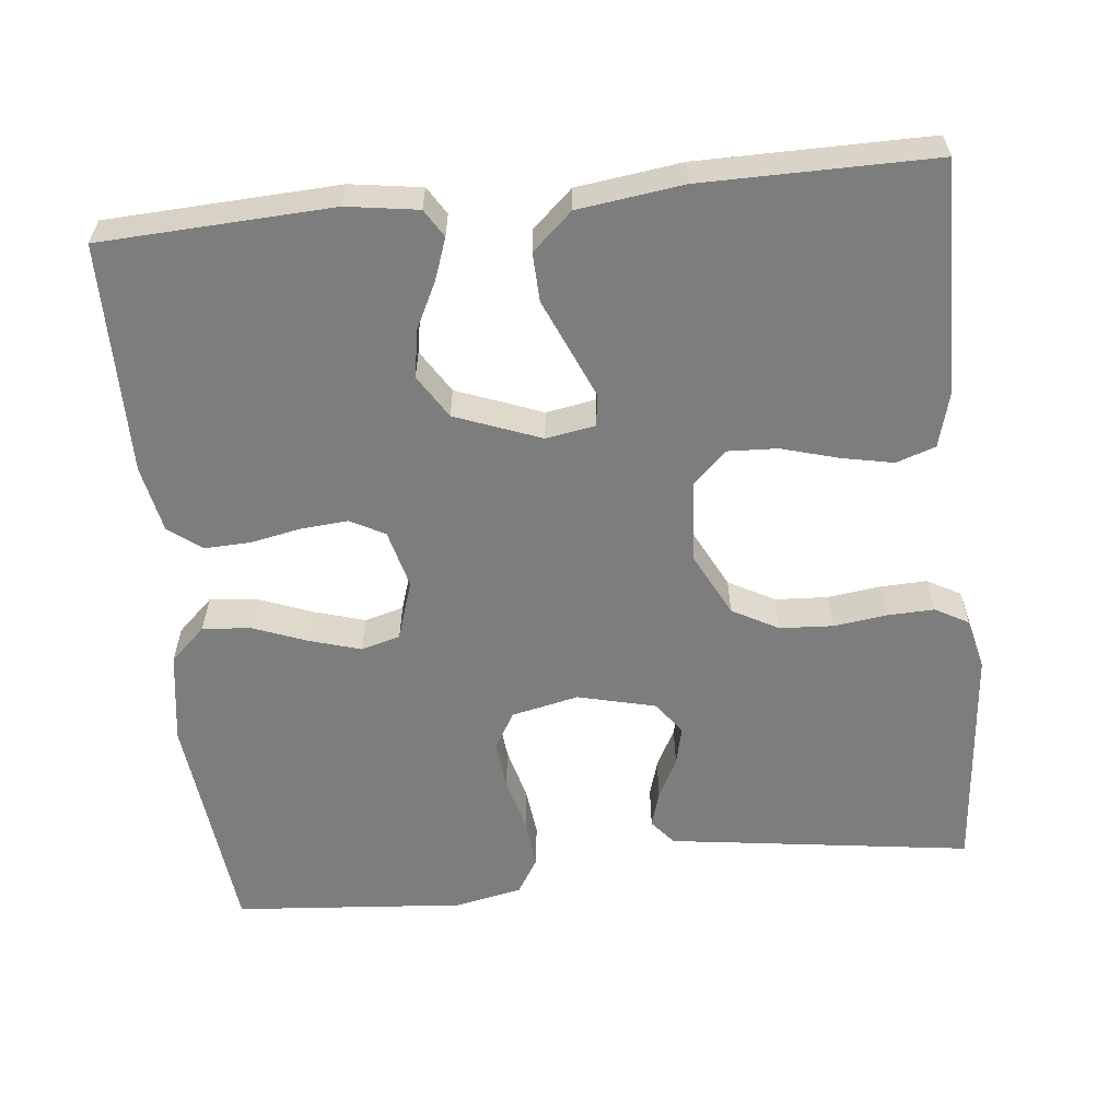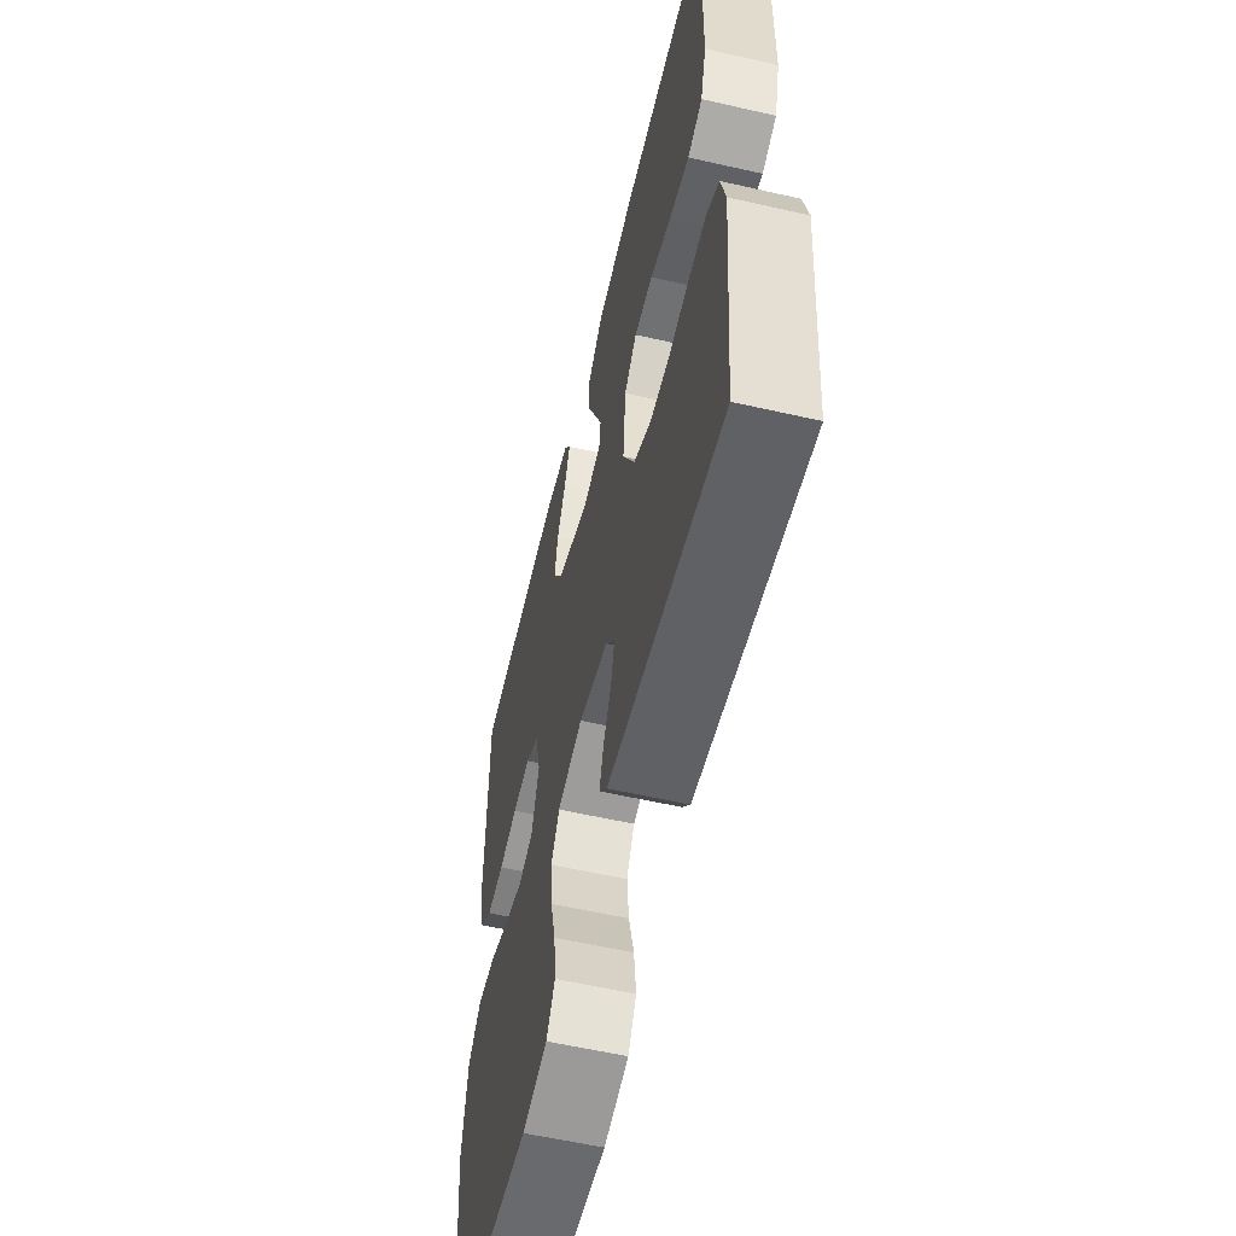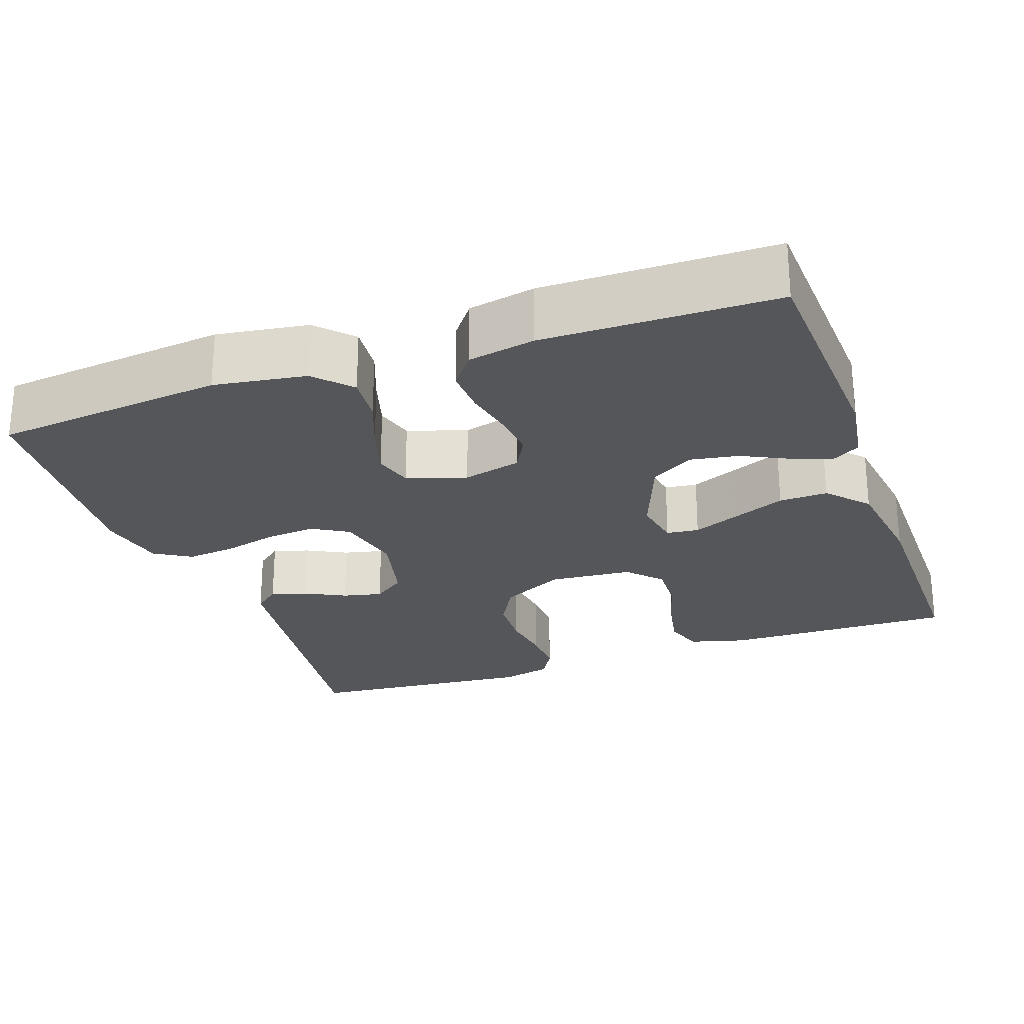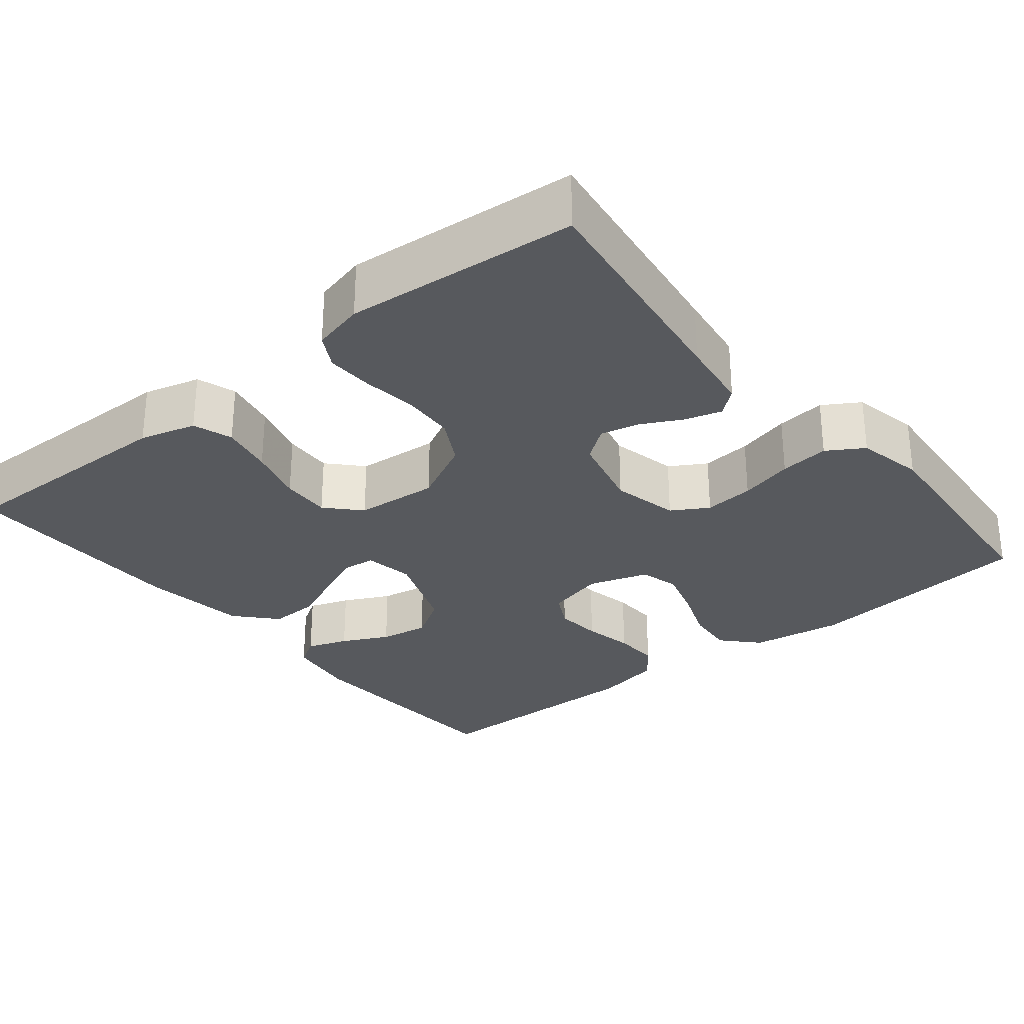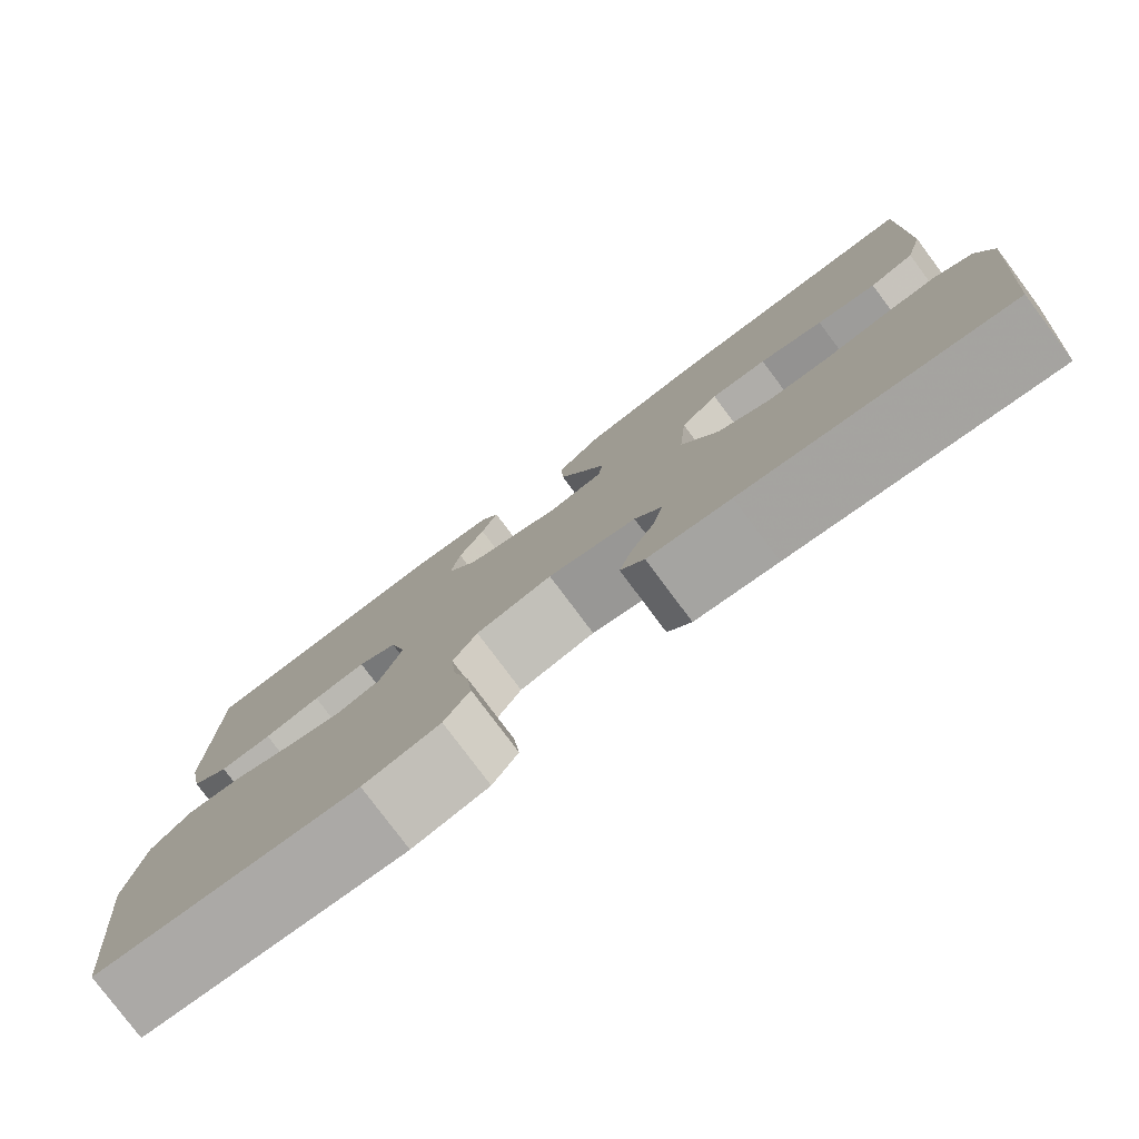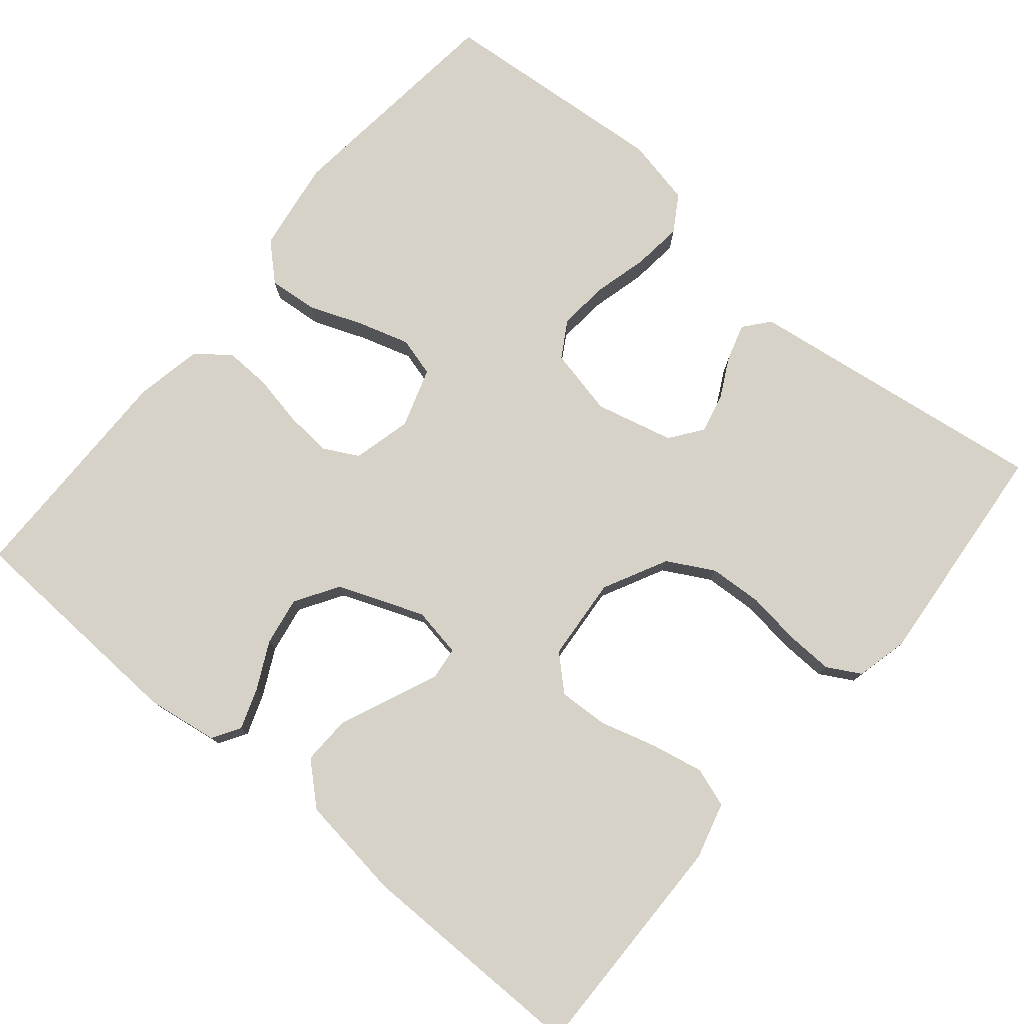
<metadata>
{"format":"obj","ext":"obj","renderer":"f3d","projection":"perspective","resolution":1024,"background":"white","views":[{"elev":-59.1,"azim":6.1,"up":"+Y"},{"elev":-57.8,"azim":76.7,"up":"+Z"},{"elev":-25.1,"azim":-70.4,"up":"+Y"},{"elev":-29.3,"azim":129.2,"up":"+Y"},{"elev":-79.2,"azim":36.8,"up":"+Z"},{"elev":77.9,"azim":40.0,"up":"+Y"}]}
</metadata>
<code>
v -0.5 0.07 -0.5
v -0.532 0.07 -0.2
v -0.514 0.07 -0.081
v -0.468 0.07 -0.038
v -0.405 0.07 -0.044
v -0.335 0.07 -0.071
v -0.269 0.07 -0.091
v -0.218 0.07 -0.077
v -0.193 0.07 0
v -0.212 0.07 0.076
v -0.257 0.07 0.1
v -0.318 0.07 0.095
v -0.383 0.07 0.082
v -0.443 0.07 0.08
v -0.486 0.07 0.113
v -0.503 0.07 0.2
v -0.5 0.07 0.5
v -0.2 0.07 0.514
v -0.108 0.07 0.5
v -0.086 0.07 0.464
v -0.105 0.07 0.411
v -0.135 0.07 0.351
v -0.146 0.07 0.288
v -0.111 0.07 0.232
v 0 0.07 0.189
v 0.064 0.07 0.2
v 0.069 0.07 0.242
v 0.043 0.07 0.303
v 0.014 0.07 0.371
v 0.012 0.07 0.434
v 0.064 0.07 0.481
v 0.2 0.07 0.499
v 0.5 0.07 0.5
v 0.495 0.07 0.2
v 0.475 0.07 0.127
v 0.424 0.07 0.11
v 0.356 0.07 0.124
v 0.283 0.07 0.145
v 0.219 0.07 0.148
v 0.176 0.07 0.108
v 0.167 0.07 0
v 0.209 0.07 -0.083
v 0.269 0.07 -0.116
v 0.338 0.07 -0.12
v 0.407 0.07 -0.111
v 0.468 0.07 -0.109
v 0.511 0.07 -0.133
v 0.527 0.07 -0.2
v 0.5 0.07 -0.5
v 0.2 0.07 -0.458
v 0.106 0.07 -0.445
v 0.079 0.07 -0.412
v 0.093 0.07 -0.365
v 0.12 0.07 -0.313
v 0.132 0.07 -0.262
v 0.101 0.07 -0.22
v 0 0.07 -0.195
v -0.087 0.07 -0.214
v -0.115 0.07 -0.261
v -0.109 0.07 -0.326
v -0.091 0.07 -0.396
v -0.084 0.07 -0.46
v -0.113 0.07 -0.507
v -0.2 0.07 -0.525
v -0.5 0 -0.5
v -0.532 0 -0.2
v -0.514 0 -0.081
v -0.468 0 -0.038
v -0.405 0 -0.044
v -0.335 0 -0.071
v -0.269 0 -0.091
v -0.218 0 -0.077
v -0.193 0 0
v -0.212 0 0.076
v -0.257 0 0.1
v -0.318 0 0.095
v -0.383 0 0.082
v -0.443 0 0.08
v -0.486 0 0.113
v -0.503 0 0.2
v -0.5 0 0.5
v -0.2 0 0.514
v -0.108 0 0.5
v -0.086 0 0.464
v -0.105 0 0.411
v -0.135 0 0.351
v -0.146 0 0.288
v -0.111 0 0.232
v 0 0 0.189
v 0.064 0 0.2
v 0.069 0 0.242
v 0.043 0 0.303
v 0.014 0 0.371
v 0.012 0 0.434
v 0.064 0 0.481
v 0.2 0 0.499
v 0.5 0 0.5
v 0.495 0 0.2
v 0.475 0 0.127
v 0.424 0 0.11
v 0.356 0 0.124
v 0.283 0 0.145
v 0.219 0 0.148
v 0.176 0 0.108
v 0.167 0 0
v 0.209 0 -0.083
v 0.269 0 -0.116
v 0.338 0 -0.12
v 0.407 0 -0.111
v 0.468 0 -0.109
v 0.511 0 -0.133
v 0.527 0 -0.2
v 0.5 0 -0.5
v 0.2 0 -0.458
v 0.106 0 -0.445
v 0.079 0 -0.412
v 0.093 0 -0.365
v 0.12 0 -0.313
v 0.132 0 -0.262
v 0.101 0 -0.22
v 0 0 -0.195
v -0.087 0 -0.214
v -0.115 0 -0.261
v -0.109 0 -0.326
v -0.091 0 -0.396
v -0.084 0 -0.46
v -0.113 0 -0.507
v -0.2 0 -0.525
f 4 5 6
f 3 4 6
f 2 3 6
f 1 2 6
f 64 1 6
f 63 64 6
f 62 63 6
f 61 62 6
f 60 61 6
f 59 60 6 7
f 58 59 7 8
f 57 58 8 9
f 56 57 9 10
f 52 53 54
f 51 52 54
f 50 51 54
f 50 54 55
f 49 50 55
f 48 49 55
f 47 48 55
f 46 47 55
f 45 46 55
f 44 45 55
f 43 44 55 56
f 36 37 38
f 35 36 38
f 34 35 38
f 33 34 38
f 32 33 38
f 31 32 38
f 30 31 38
f 29 30 38
f 28 29 38
f 27 28 38 39
f 26 27 39 40
f 20 21 22
f 19 20 22
f 18 19 22
f 17 18 22
f 16 17 22
f 15 16 22
f 14 15 22
f 13 14 22
f 12 13 22
f 11 12 22 23
f 10 11 23 24
f 42 43 56 10
f 10 24 25
f 42 10 25
f 41 42 25
f 25 26 40 41
f 70 69 68
f 70 68 67
f 70 67 66
f 70 66 65
f 70 65 128
f 70 128 127
f 70 127 126
f 70 126 125
f 70 125 124
f 71 70 124 123
f 72 71 123 122
f 73 72 122 121
f 74 73 121 120
f 118 117 116
f 118 116 115
f 118 115 114
f 119 118 114
f 119 114 113
f 119 113 112
f 119 112 111
f 119 111 110
f 119 110 109
f 119 109 108
f 120 119 108 107
f 102 101 100
f 102 100 99
f 102 99 98
f 102 98 97
f 102 97 96
f 102 96 95
f 102 95 94
f 102 94 93
f 102 93 92
f 103 102 92 91
f 104 103 91 90
f 86 85 84
f 86 84 83
f 86 83 82
f 86 82 81
f 86 81 80
f 86 80 79
f 86 79 78
f 86 78 77
f 86 77 76
f 87 86 76 75
f 88 87 75 74
f 74 120 107 106
f 89 88 74
f 89 74 106
f 89 106 105
f 105 104 90 89
f 1 65 66 2
f 2 66 67 3
f 3 67 68 4
f 4 68 69 5
f 5 69 70 6
f 6 70 71 7
f 7 71 72 8
f 8 72 73 9
f 9 73 74 10
f 10 74 75 11
f 11 75 76 12
f 12 76 77 13
f 13 77 78 14
f 14 78 79 15
f 15 79 80 16
f 16 80 81 17
f 17 81 82 18
f 18 82 83 19
f 19 83 84 20
f 20 84 85 21
f 21 85 86 22
f 22 86 87 23
f 23 87 88 24
f 24 88 89 25
f 25 89 90 26
f 26 90 91 27
f 27 91 92 28
f 28 92 93 29
f 29 93 94 30
f 30 94 95 31
f 31 95 96 32
f 32 96 97 33
f 33 97 98 34
f 34 98 99 35
f 35 99 100 36
f 36 100 101 37
f 37 101 102 38
f 38 102 103 39
f 39 103 104 40
f 40 104 105 41
f 41 105 106 42
f 42 106 107 43
f 43 107 108 44
f 44 108 109 45
f 45 109 110 46
f 46 110 111 47
f 47 111 112 48
f 48 112 113 49
f 49 113 114 50
f 50 114 115 51
f 51 115 116 52
f 52 116 117 53
f 53 117 118 54
f 54 118 119 55
f 55 119 120 56
f 56 120 121 57
f 57 121 122 58
f 58 122 123 59
f 59 123 124 60
f 60 124 125 61
f 61 125 126 62
f 62 126 127 63
f 63 127 128 64
f 64 128 65 1

</code>
